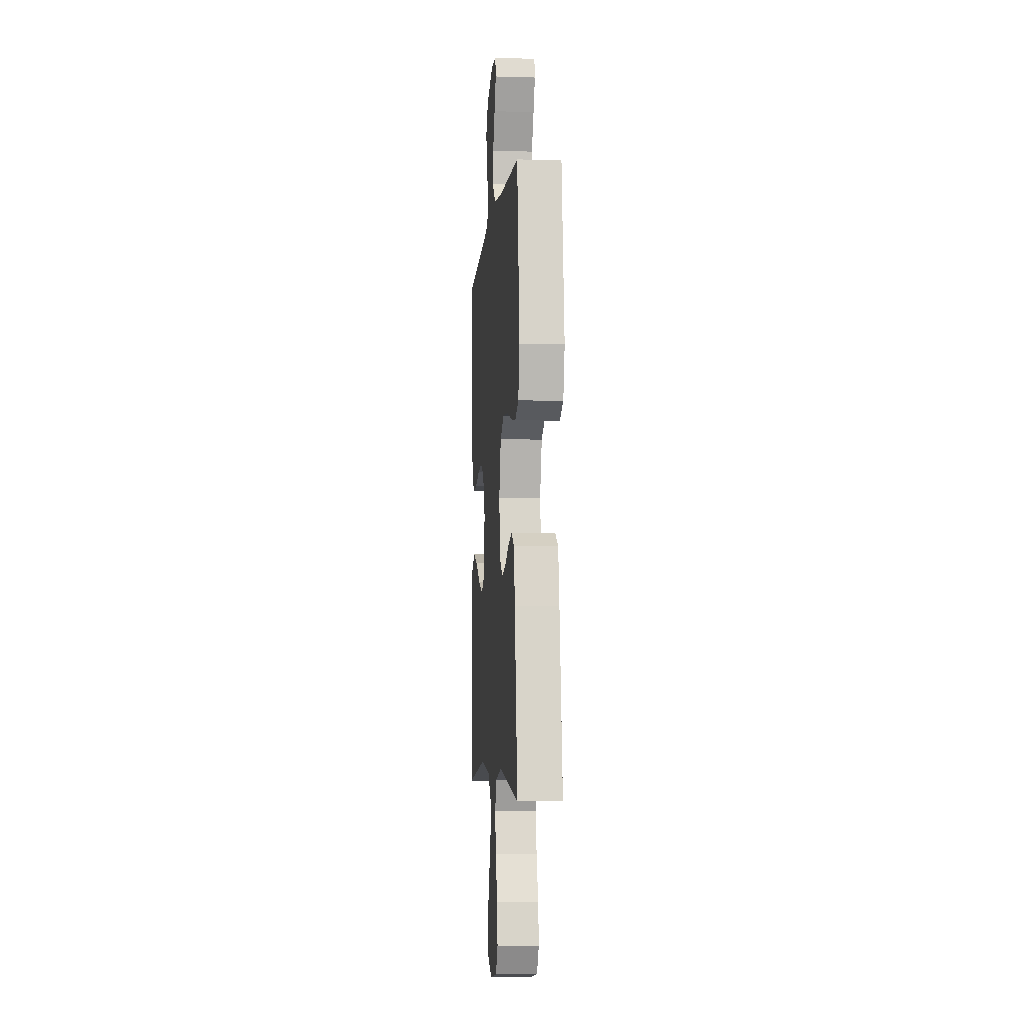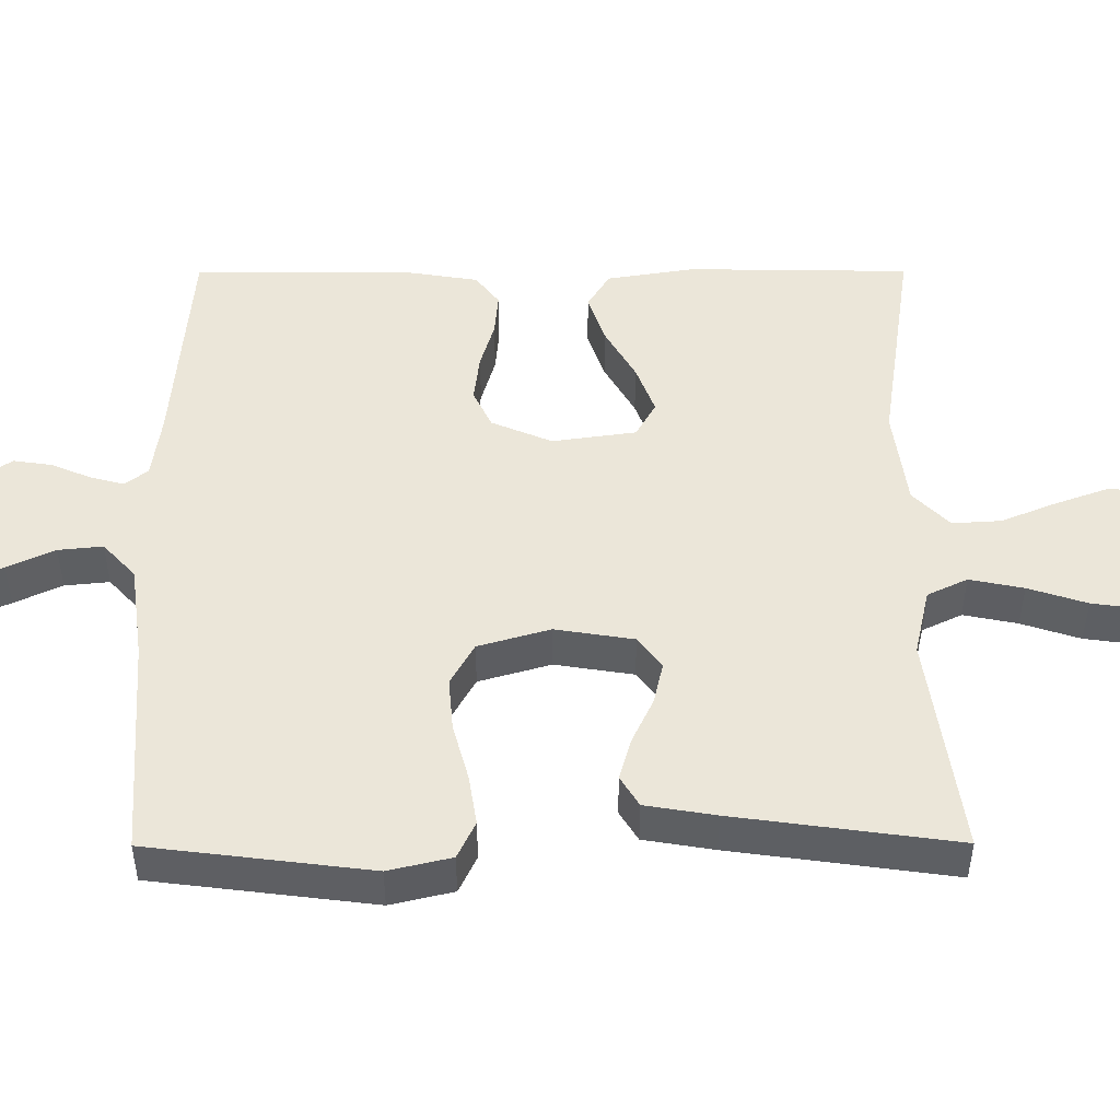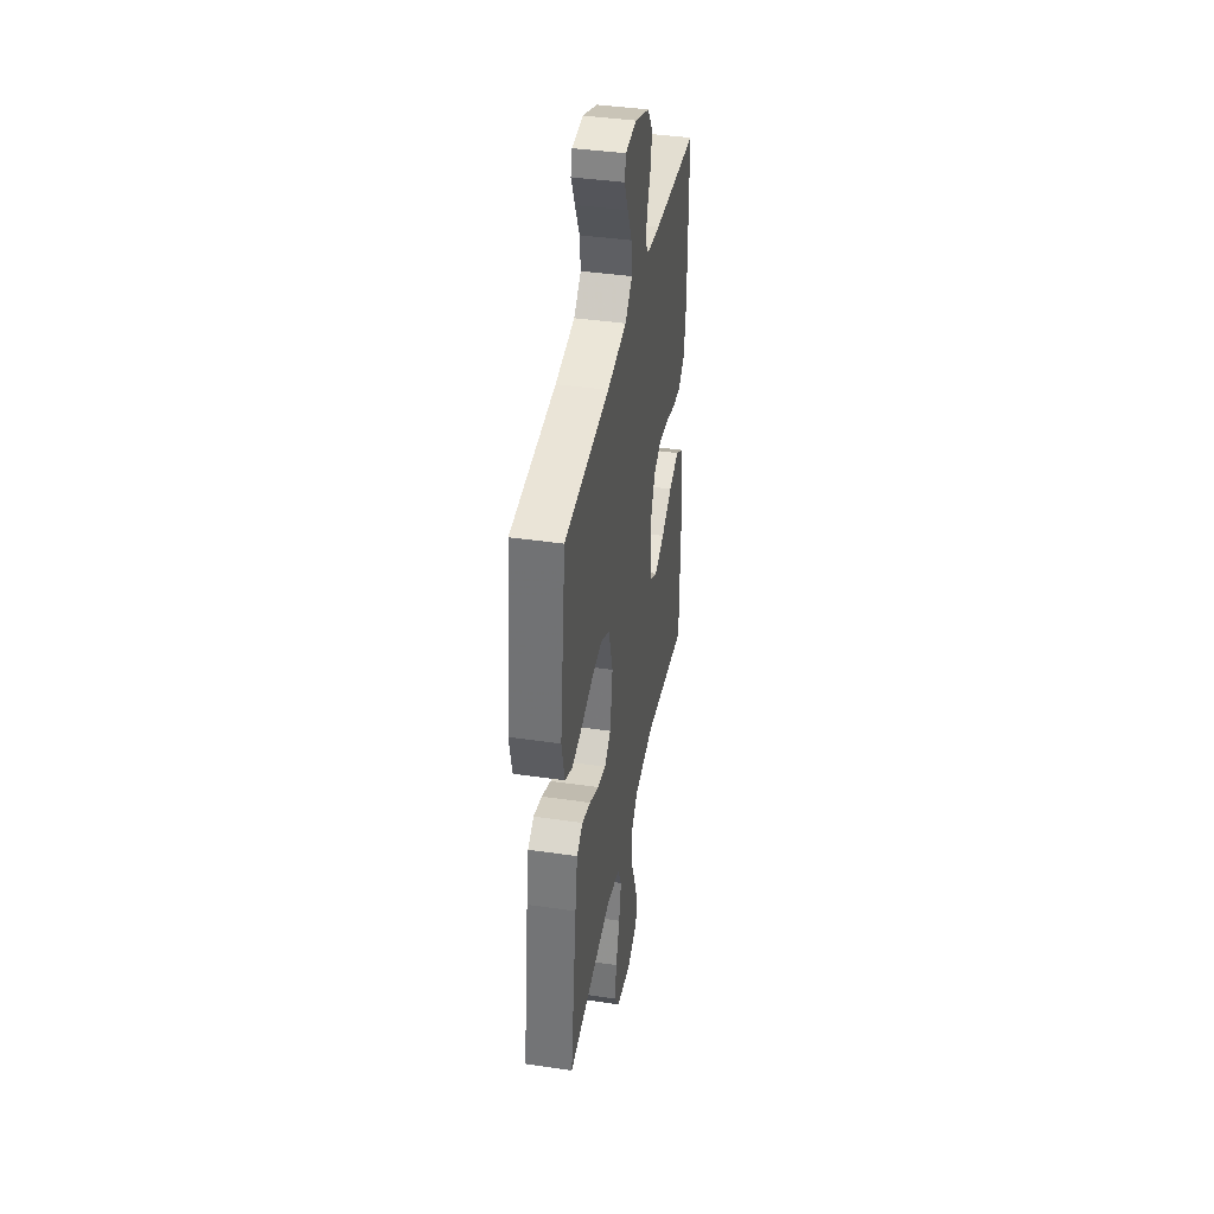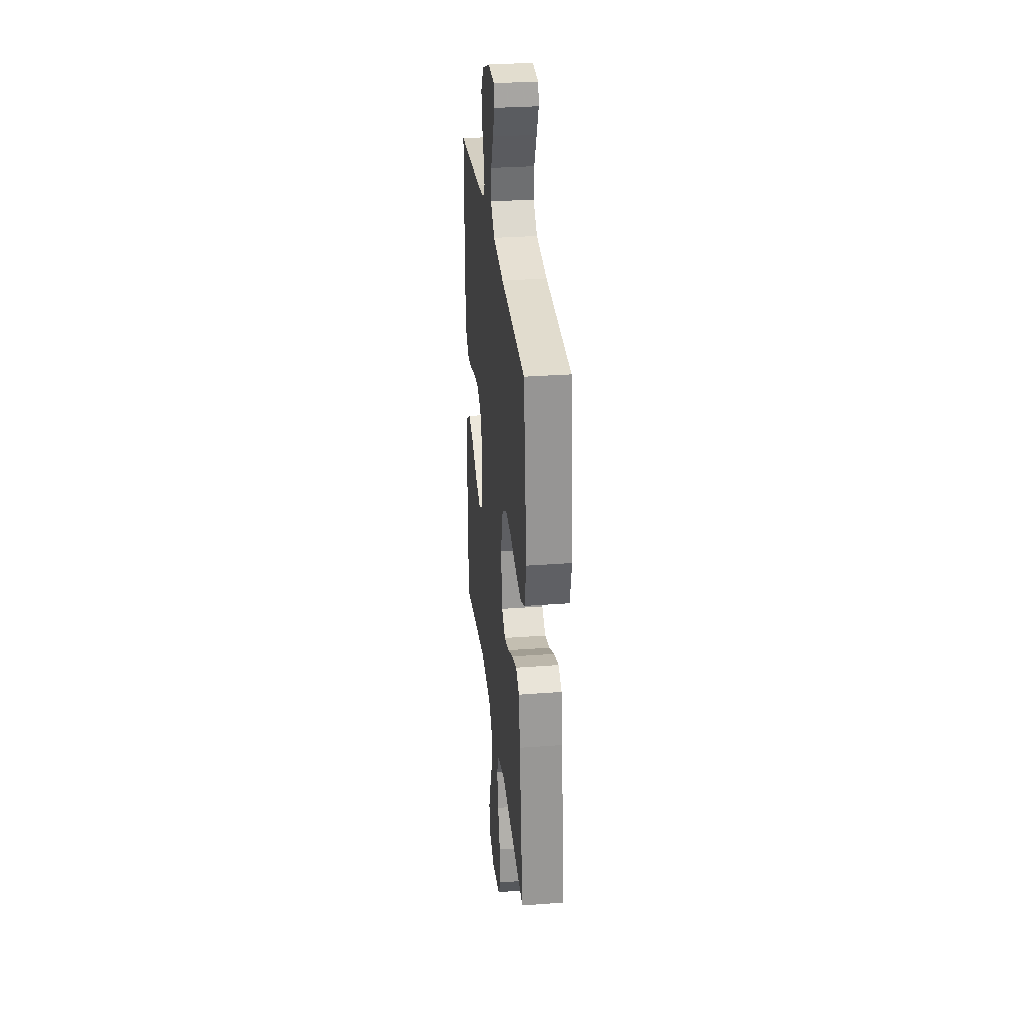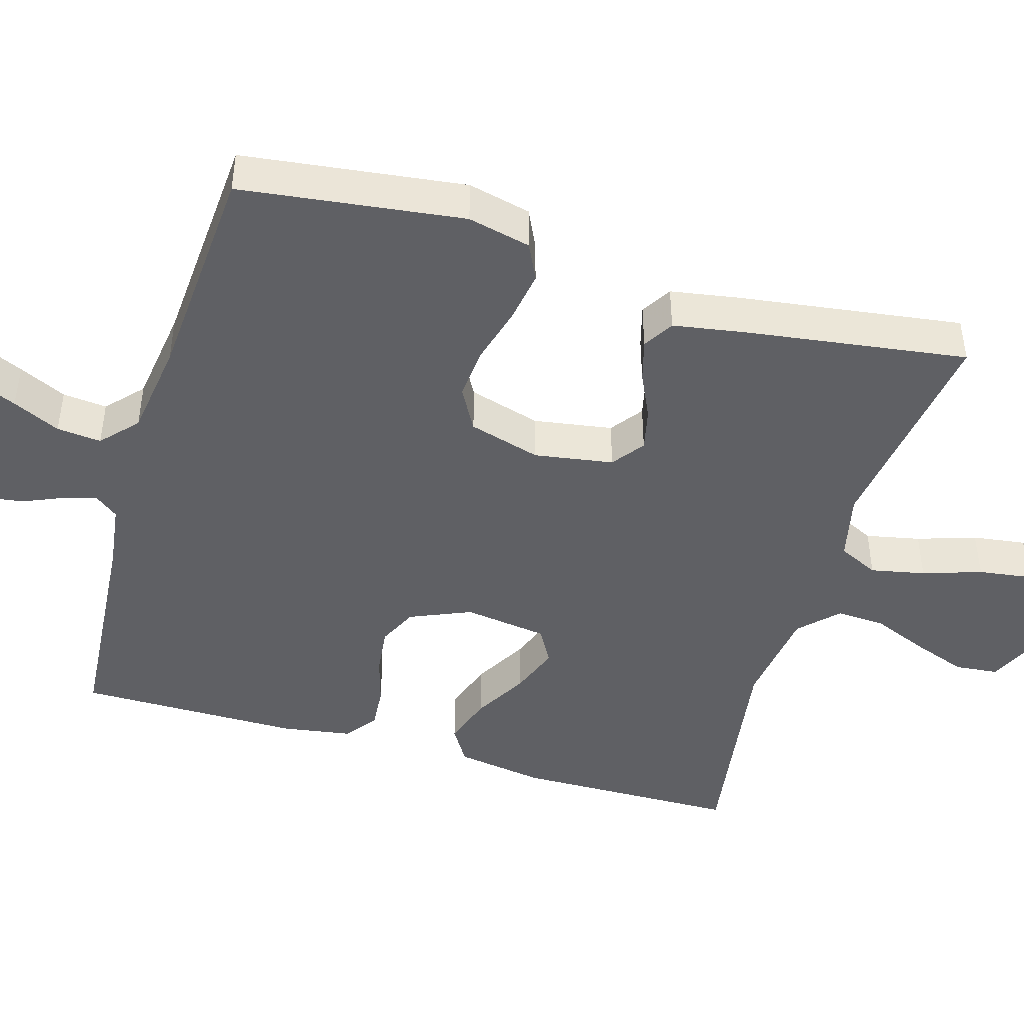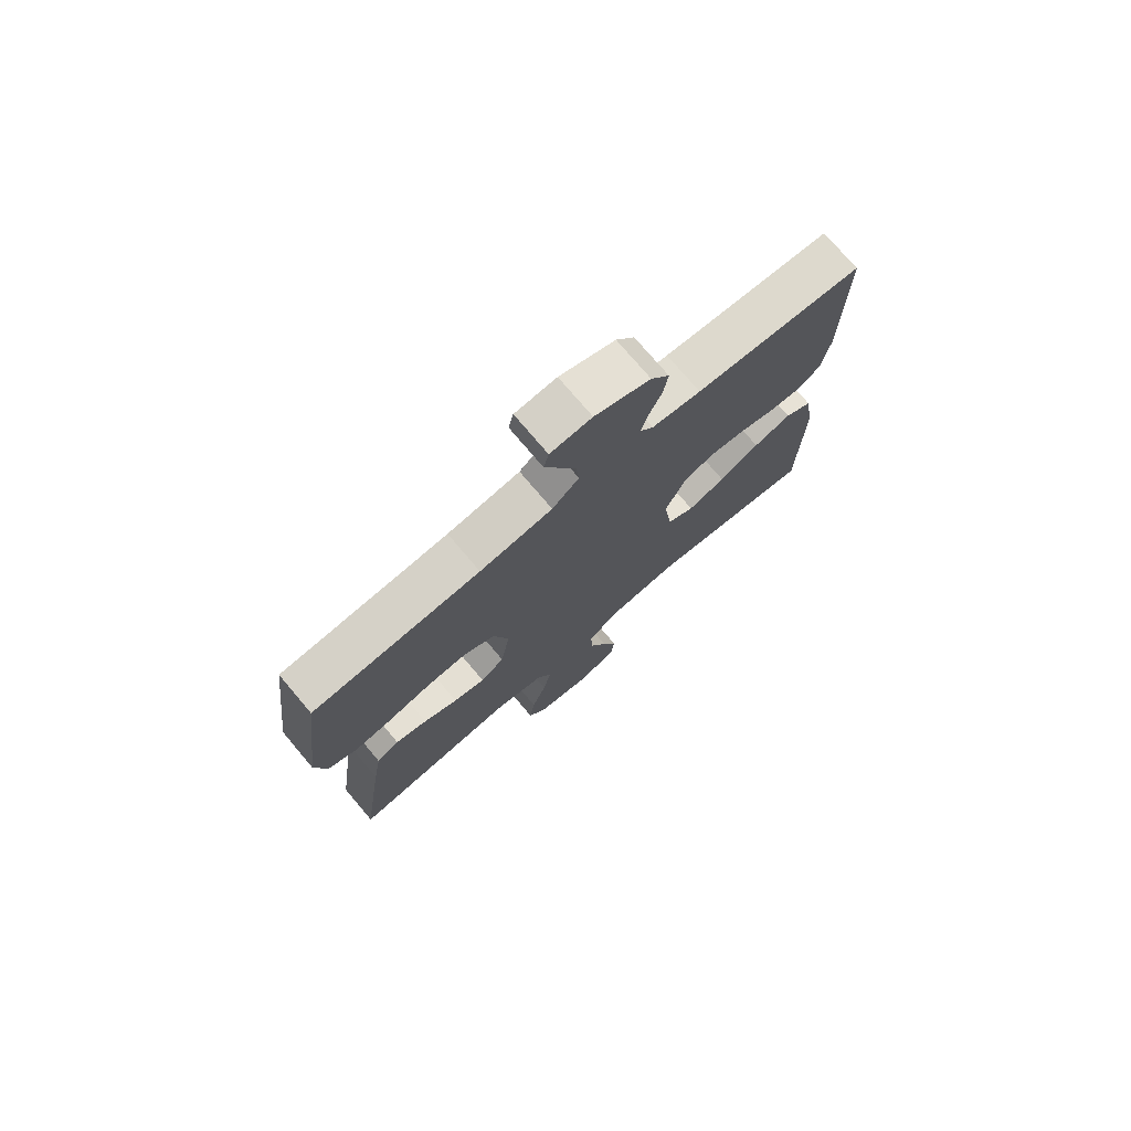
<metadata>
{"format":"obj","ext":"obj","renderer":"f3d","projection":"perspective","resolution":1024,"background":"white","views":[{"elev":-5.5,"azim":84.9,"up":"+Z"},{"elev":48.3,"azim":89.8,"up":"+Y"},{"elev":40.3,"azim":100.3,"up":"+Z"},{"elev":30.2,"azim":83.8,"up":"+Z"},{"elev":-45.2,"azim":73.6,"up":"+Y"},{"elev":75.5,"azim":139.7,"up":"+Z"}]}
</metadata>
<code>
v 0.5 0.07 -0.5
v 0.2 0.07 -0.458
v 0.109 0.07 -0.479
v 0.083 0.07 -0.533
v 0.098 0.07 -0.606
v 0.124 0.07 -0.685
v 0.134 0.07 -0.757
v 0.102 0.07 -0.808
v 0 0.07 -0.825
v -0.07 0.07 -0.793
v -0.076 0.07 -0.735
v -0.05 0.07 -0.663
v -0.019 0.07 -0.588
v -0.015 0.07 -0.522
v -0.065 0.07 -0.473
v -0.2 0.07 -0.455
v -0.5 0.07 -0.5
v -0.505 0.07 -0.2
v -0.486 0.07 -0.081
v -0.437 0.07 -0.051
v -0.369 0.07 -0.074
v -0.297 0.07 -0.115
v -0.23 0.07 -0.14
v -0.182 0.07 -0.113
v -0.166 0.07 0
v -0.201 0.07 0.082
v -0.254 0.07 0.107
v -0.319 0.07 0.099
v -0.384 0.07 0.08
v -0.442 0.07 0.075
v -0.484 0.07 0.107
v -0.499 0.07 0.2
v -0.5 0.07 0.5
v -0.2 0.07 0.524
v -0.113 0.07 0.536
v -0.089 0.07 0.567
v -0.101 0.07 0.612
v -0.124 0.07 0.665
v -0.132 0.07 0.718
v -0.099 0.07 0.767
v 0 0.07 0.805
v 0.074 0.07 0.799
v 0.083 0.07 0.762
v 0.058 0.07 0.706
v 0.028 0.07 0.642
v 0.022 0.07 0.582
v 0.07 0.07 0.538
v 0.2 0.07 0.52
v 0.5 0.07 0.5
v 0.538 0.07 0.2
v 0.518 0.07 0.115
v 0.468 0.07 0.091
v 0.399 0.07 0.102
v 0.322 0.07 0.123
v 0.25 0.07 0.129
v 0.193 0.07 0.097
v 0.165 0.07 0
v 0.182 0.07 -0.106
v 0.225 0.07 -0.138
v 0.282 0.07 -0.125
v 0.344 0.07 -0.096
v 0.401 0.07 -0.08
v 0.442 0.07 -0.105
v 0.458 0.07 -0.2
v 0.5 0 -0.5
v 0.2 0 -0.458
v 0.109 0 -0.479
v 0.083 0 -0.533
v 0.098 0 -0.606
v 0.124 0 -0.685
v 0.134 0 -0.757
v 0.102 0 -0.808
v 0 0 -0.825
v -0.07 0 -0.793
v -0.076 0 -0.735
v -0.05 0 -0.663
v -0.019 0 -0.588
v -0.015 0 -0.522
v -0.065 0 -0.473
v -0.2 0 -0.455
v -0.5 0 -0.5
v -0.505 0 -0.2
v -0.486 0 -0.081
v -0.437 0 -0.051
v -0.369 0 -0.074
v -0.297 0 -0.115
v -0.23 0 -0.14
v -0.182 0 -0.113
v -0.166 0 0
v -0.201 0 0.082
v -0.254 0 0.107
v -0.319 0 0.099
v -0.384 0 0.08
v -0.442 0 0.075
v -0.484 0 0.107
v -0.499 0 0.2
v -0.5 0 0.5
v -0.2 0 0.524
v -0.113 0 0.536
v -0.089 0 0.567
v -0.101 0 0.612
v -0.124 0 0.665
v -0.132 0 0.718
v -0.099 0 0.767
v 0 0 0.805
v 0.074 0 0.799
v 0.083 0 0.762
v 0.058 0 0.706
v 0.028 0 0.642
v 0.022 0 0.582
v 0.07 0 0.538
v 0.2 0 0.52
v 0.5 0 0.5
v 0.538 0 0.2
v 0.518 0 0.115
v 0.468 0 0.091
v 0.399 0 0.102
v 0.322 0 0.123
v 0.25 0 0.129
v 0.193 0 0.097
v 0.165 0 0
v 0.182 0 -0.106
v 0.225 0 -0.138
v 0.282 0 -0.125
v 0.344 0 -0.096
v 0.401 0 -0.08
v 0.442 0 -0.105
v 0.458 0 -0.2
f 63 64 1 2
f 60 61 62 63
f 59 60 63 2
f 58 59 2 3
f 57 58 3 4
f 51 52 53 54
f 51 54 55
f 48 49 50 51
f 47 48 51 55
f 46 47 55 56
f 42 43 44 45
f 40 41 42 45
f 40 45 46
f 37 38 39 40
f 36 37 40 46
f 35 36 46 56
f 31 32 33 34
f 28 29 30 31
f 27 28 31 34
f 26 27 34 35
f 19 20 21 22
f 19 22 23
f 16 17 18 19
f 15 16 19 23
f 14 15 23 24
f 10 11 12 13
f 8 9 10 13
f 8 13 14
f 5 6 7 8
f 4 5 8 14
f 57 4 14 24
f 25 26 35 56
f 24 25 56 57
f 66 65 128 127
f 127 126 125 124
f 66 127 124 123
f 67 66 123 122
f 68 67 122 121
f 118 117 116 115
f 119 118 115
f 115 114 113 112
f 119 115 112 111
f 120 119 111 110
f 109 108 107 106
f 109 106 105 104
f 110 109 104
f 104 103 102 101
f 110 104 101 100
f 120 110 100 99
f 98 97 96 95
f 95 94 93 92
f 98 95 92 91
f 99 98 91 90
f 86 85 84 83
f 87 86 83
f 83 82 81 80
f 87 83 80 79
f 88 87 79 78
f 77 76 75 74
f 77 74 73 72
f 78 77 72
f 72 71 70 69
f 78 72 69 68
f 88 78 68 121
f 120 99 90 89
f 121 120 89 88
f 1 65 66 2
f 2 66 67 3
f 3 67 68 4
f 4 68 69 5
f 5 69 70 6
f 6 70 71 7
f 7 71 72 8
f 8 72 73 9
f 9 73 74 10
f 10 74 75 11
f 11 75 76 12
f 12 76 77 13
f 13 77 78 14
f 14 78 79 15
f 15 79 80 16
f 16 80 81 17
f 17 81 82 18
f 18 82 83 19
f 19 83 84 20
f 20 84 85 21
f 21 85 86 22
f 22 86 87 23
f 23 87 88 24
f 24 88 89 25
f 25 89 90 26
f 26 90 91 27
f 27 91 92 28
f 28 92 93 29
f 29 93 94 30
f 30 94 95 31
f 31 95 96 32
f 32 96 97 33
f 33 97 98 34
f 34 98 99 35
f 35 99 100 36
f 36 100 101 37
f 37 101 102 38
f 38 102 103 39
f 39 103 104 40
f 40 104 105 41
f 41 105 106 42
f 42 106 107 43
f 43 107 108 44
f 44 108 109 45
f 45 109 110 46
f 46 110 111 47
f 47 111 112 48
f 48 112 113 49
f 49 113 114 50
f 50 114 115 51
f 51 115 116 52
f 52 116 117 53
f 53 117 118 54
f 54 118 119 55
f 55 119 120 56
f 56 120 121 57
f 57 121 122 58
f 58 122 123 59
f 59 123 124 60
f 60 124 125 61
f 61 125 126 62
f 62 126 127 63
f 63 127 128 64
f 64 128 65 1

</code>
